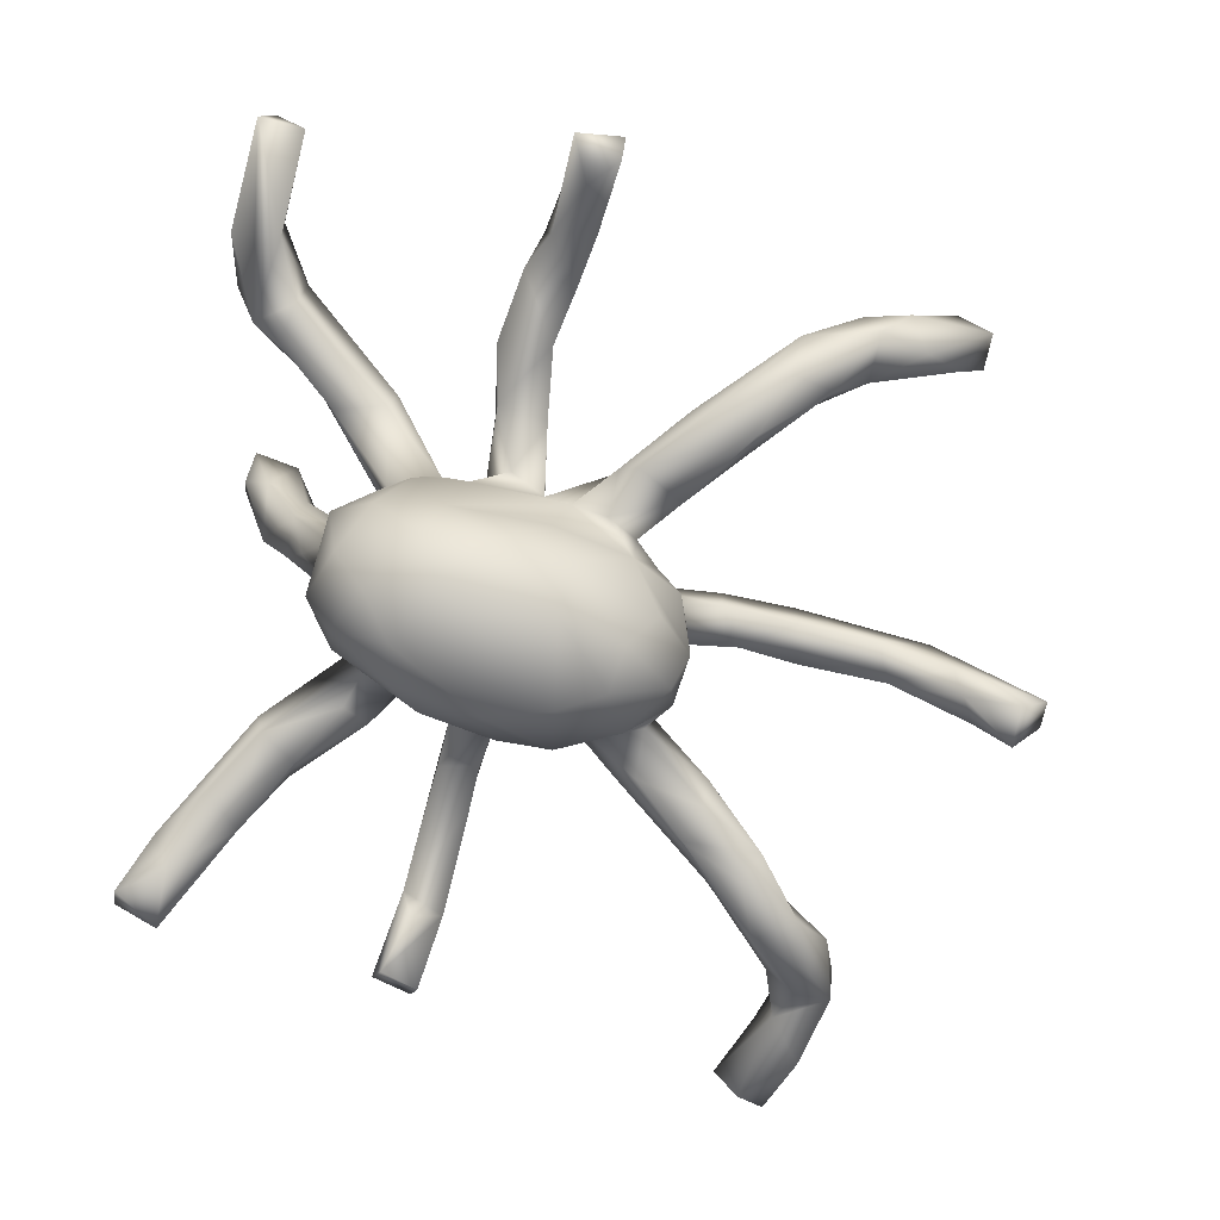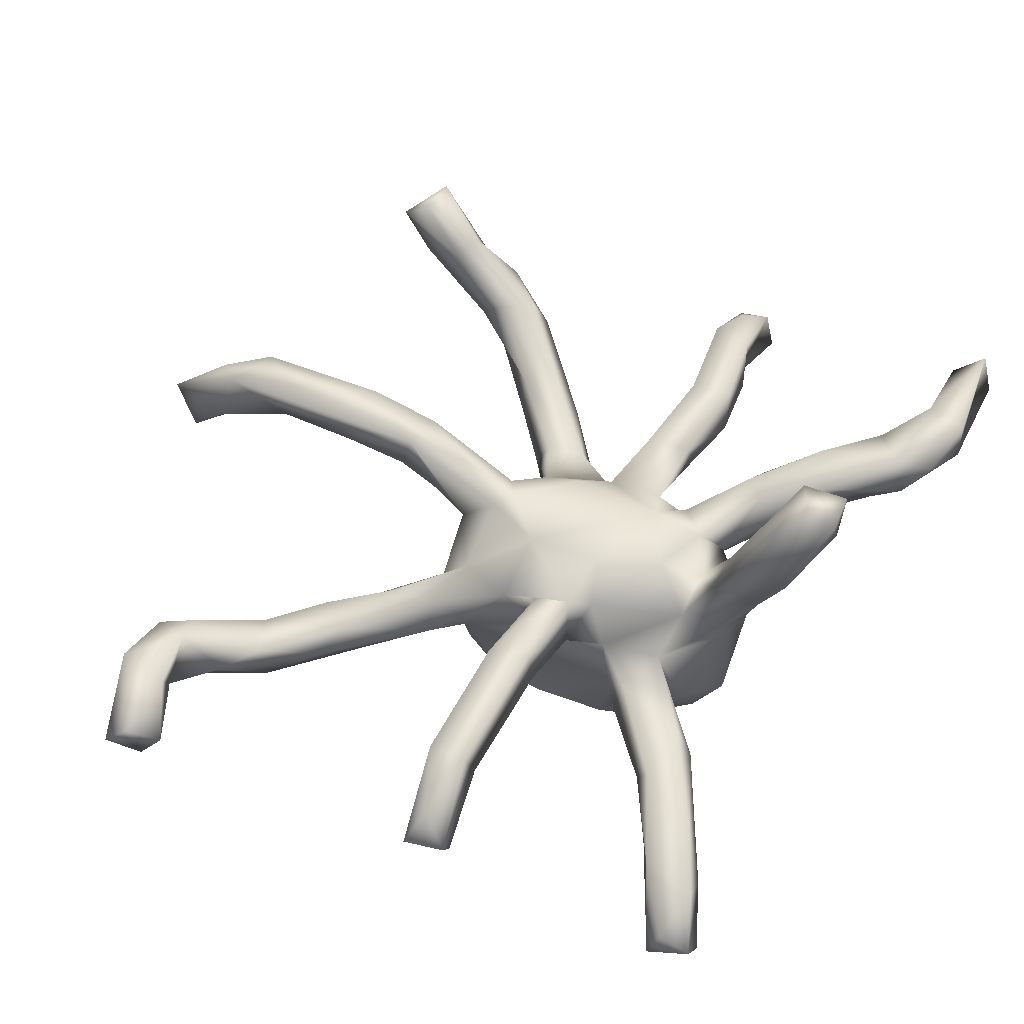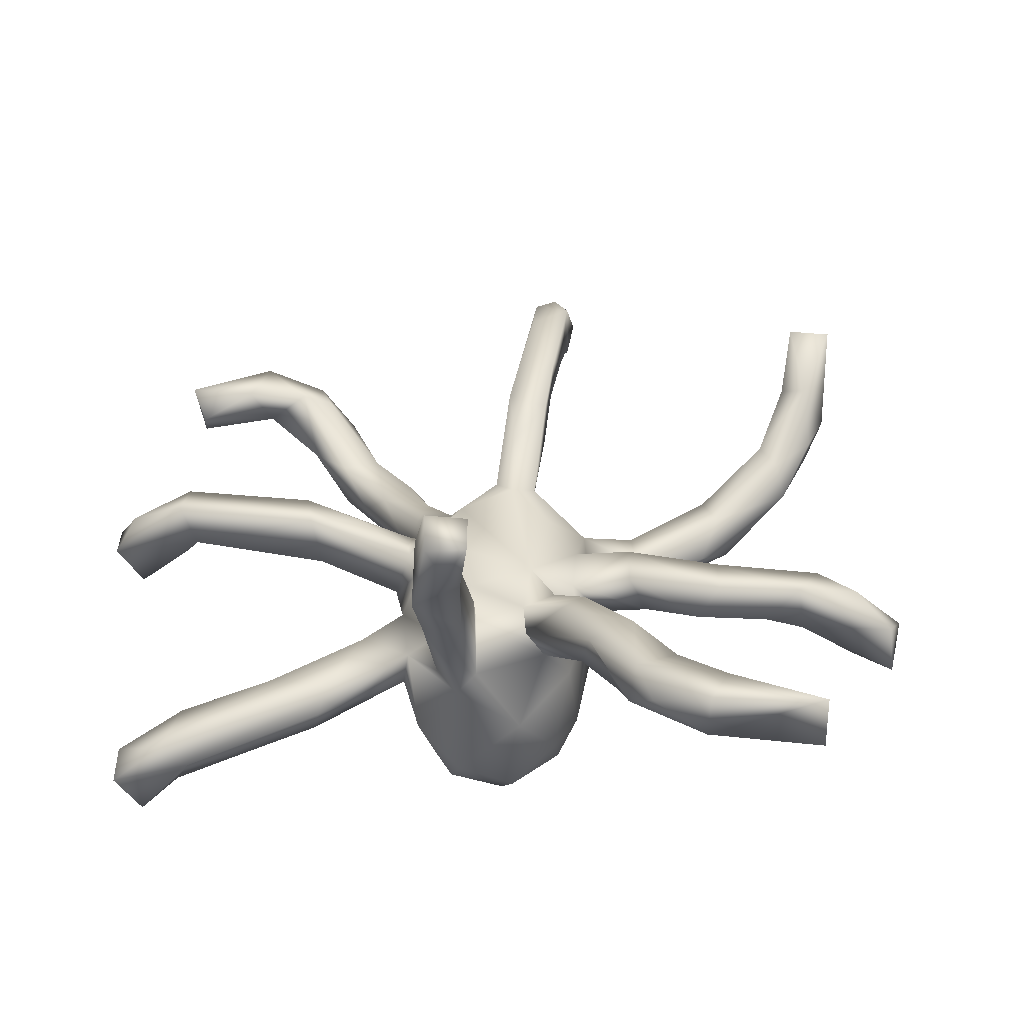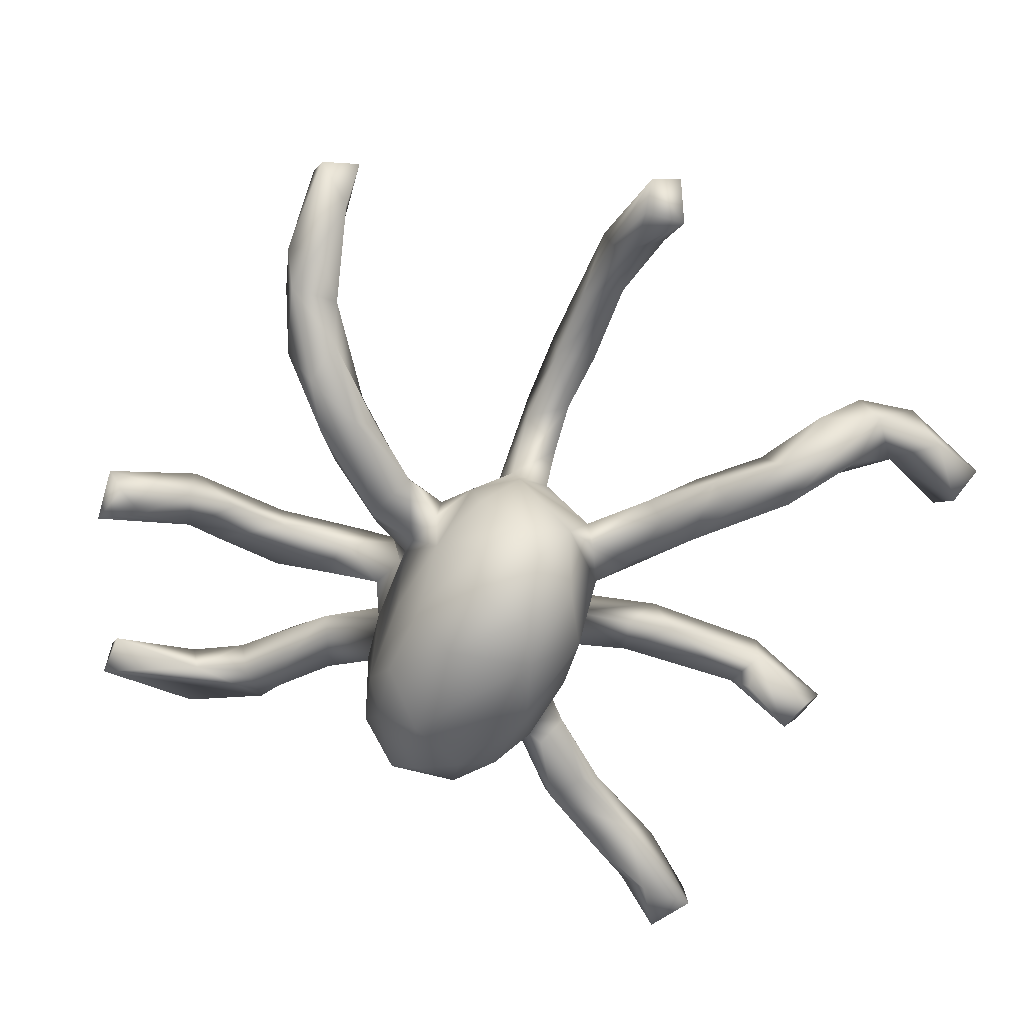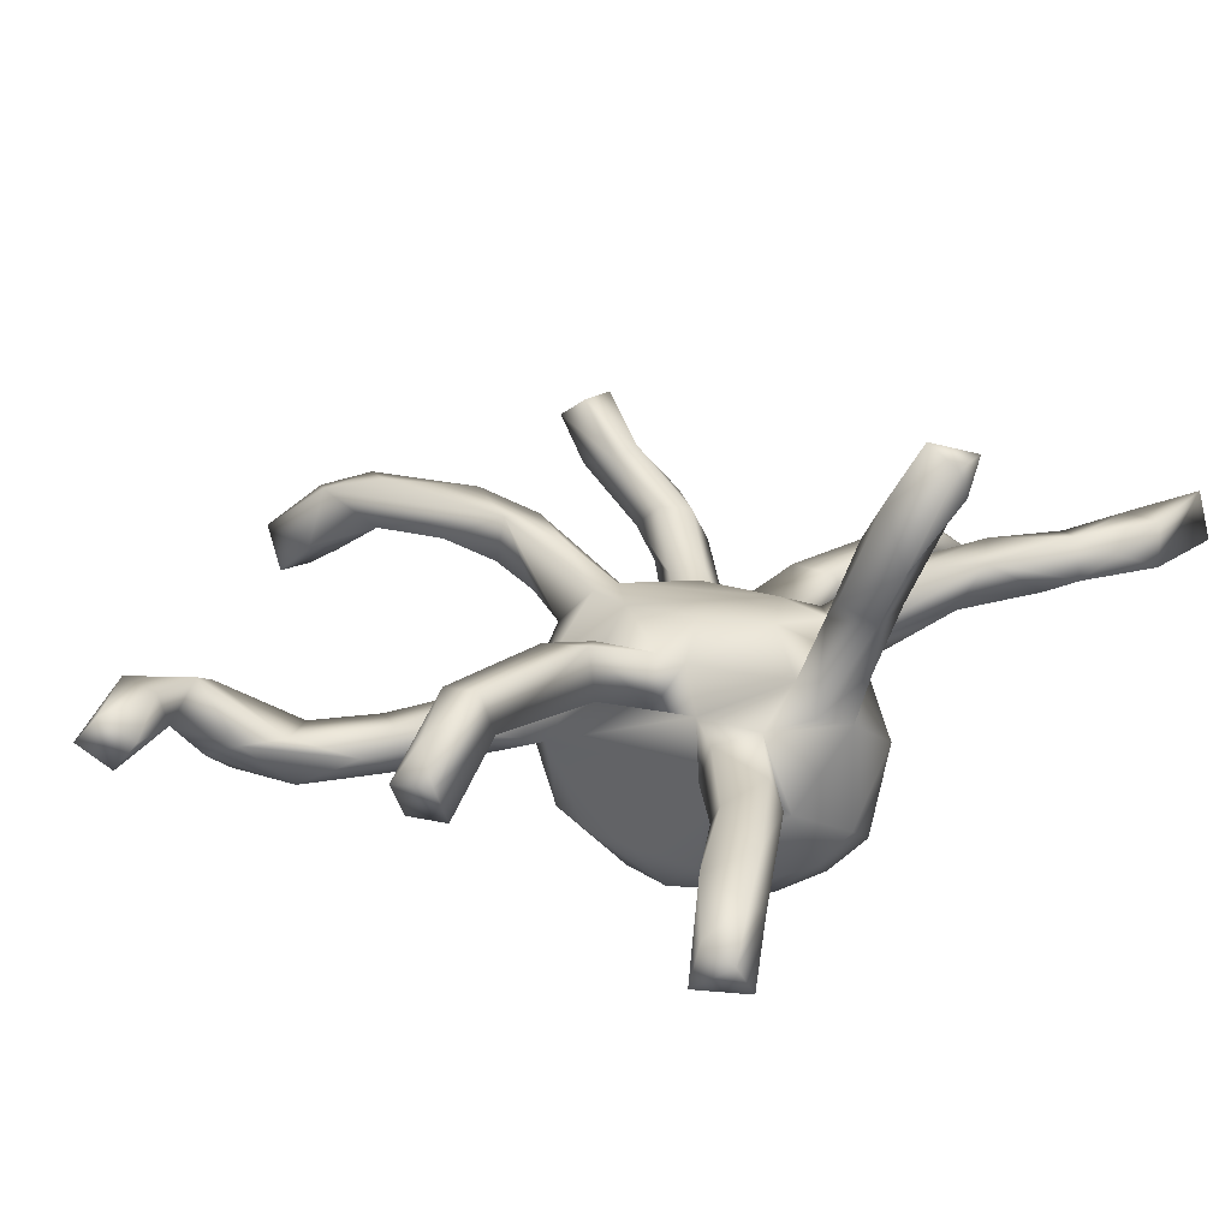
<metadata>
{"format":"obj","ext":"obj","renderer":"f3d","projection":"perspective","resolution":1024,"background":"white","views":[{"elev":-74.1,"azim":-15.0,"up":"+Z"},{"elev":50.9,"azim":-153.8,"up":"+Z"},{"elev":34.8,"azim":-82.2,"up":"+Z"},{"elev":-59.4,"azim":67.4,"up":"+Z"},{"elev":18.7,"azim":-143.9,"up":"+Z"}]}
</metadata>
<code>
v 14.07 22.89 70.99
v 14.04 35.61 71.12
v 19.19 23.01 72.24
v 15.49 22.9 76.27
v 14.15 35.39 75.98
v 15.84 41.74 73.72
v 19.33 34.72 71.43
v 19 33.86 75.88
v 18.49 44.55 71.12
v 22.6 41.08 69.71
v 23.22 39.7 74.5
v 21.99 45.85 69.58
v 19.64 43.97 75.51
v 20.85 62.88 88.29
v 23.46 64.12 81.22
v 25.97 63.54 88.73
v 24.72 69.85 77.07
v 20.67 65.54 84.5
v 20.65 67.45 87.77
v 23.97 68.04 90.16
v 22.38 97.25 52.18
v 19.97 102.6 46.94
v 25.15 105.7 47.22
v 22.18 100.4 54.66
v 24.61 99.39 47.94
v 19.93 105.8 50.85
v 23.62 106 52.55
v 29.25 50.92 67.56
v 35.71 47.93 69.22
v 29.19 45.61 67.85
v 29.24 45.09 73.95
v 26.65 49.91 72.84
v 36.52 58.39 65.27
v 33.83 53.78 71.64
v 32.08 65.93 47.01
v 32.19 66.14 58.78
v 33.55 64.17 71.55
v 32.53 63.8 61.7
v 27.7 64.77 72.21
v 34.17 68.94 70.62
v 32.17 70.15 72.96
v 27.92 69.26 71.16
v 28.33 64.85 79.93
v 31.2 67.58 79.03
v 27.32 69.78 84.01
v 29.88 82.75 55.43
v 30.67 83.42 52.71
v 34.92 86 53.01
v 25.7 93.02 56.52
v 32.11 81.99 58.15
v 26.59 90.99 51.36
v 30.84 94.4 51.53
v 33.03 89.06 57.52
v 28.48 99.2 55.36
v 34.65 48.82 66.5
v 36.31 51.53 71.56
v 41.69 54.92 42.12
v 42.46 53.89 62.46
v 37.08 56.22 61.75
v 37.68 61.47 39.58
v 36.4 54.79 48.22
v 33.89 59.62 43.64
v 32.12 58.55 54.54
v 37.31 64.49 65.93
v 39.6 59.14 66.81
v 35.3 67.55 42.95
v 35.86 71.68 49.87
v 38.58 73.23 58.71
v 29.82 66.77 65.08
v 34.99 69.01 59.62
v 37.42 69.07 63.26
v 38.44 78.5 52.7
v 41.51 80.27 54.88
v 40.76 79.33 58.77
v 34.55 88.49 55.05
v 46.8 14.31 56.31
v 47.19 25.6 61.43
v 49.38 19.21 56.44
v 46.58 26.39 67.59
v 45.39 30.09 63.55
v 44.61 38.33 63.67
v 46.33 44.7 62.89
v 45.17 35.99 67.92
v 46.46 47 67.07
v 49.13 53.53 41.69
v 43.59 52.77 46.63
v 39.61 53.43 57.29
v 45.48 52.58 58.26
v 47.26 54 64.9
v 49.47 50.69 59.58
v 42.8 55.74 66.6
v 44.88 58.75 37.38
v 41.54 65.82 37.67
v 59.22 68.09 37.02
v 41.94 65.86 67.63
v 45.82 58.99 67.94
v 42.23 70.51 39.88
v 52.12 70.69 37.35
v 46.14 73.54 42.37
v 49.31 69.24 67.91
v 39.69 74.04 53.64
v 43.47 75.26 53.25
v 45.48 75.08 59.49
v 48.06 73.31 64.16
v 52.13 15.73 55.88
v 47.75 14.97 61.82
v 52.05 13.73 59.55
v 51.9 24.14 61.02
v 49.93 19.49 65.46
v 51.81 24.34 66.41
v 51.32 30.35 62.64
v 50.45 37.28 63.84
v 50.16 36.65 67.71
v 51.9 45.07 62.52
v 51.59 47.59 67.54
v 57.8 53.88 42.67
v 54.53 52.27 47.63
v 53.53 52.45 59.55
v 53.93 54.38 64.8
v 57 58.38 37.31
v 56.8 58.06 67.41
v 58.25 69.55 67.41
v 49.85 76.66 59.71
v 54.94 75.97 59.66
v 54.72 88.54 69.3
v 50.42 74.92 65.29
v 54.48 75.91 65.02
v 53.32 81.6 67.83
v 50.01 86.06 63.41
v 54.44 84.59 62.76
v 50.03 87.15 69.52
v 54.7 90.89 64.76
v 49.88 102 64.92
v 51.33 103.8 62.47
v 50.22 103.9 69.76
v 54.91 103.7 64.56
v 54.76 103.8 69.21
v 49.59 109.5 58.54
v 54.05 110.5 58.57
v 48.88 112.4 63.16
v 52 110.5 66.39
v 53.61 113.1 62.7
v 60.17 46.65 56.01
v 62.13 45.64 54.02
v 61.25 47.25 59.07
v 63.64 53.84 49.17
v 60.28 51.54 54.21
v 63.94 53.49 55.63
v 56.42 52.1 57.62
v 63.25 54.28 60.72
v 64.41 60.22 39.28
v 64.04 65.34 38.21
v 67.49 57.8 44.28
v 63.56 63.74 67.29
v 65.13 66.02 66.76
v 60.47 74.17 43.25
v 66.29 72.27 60.5
v 54.41 74.71 43.33
v 64.61 74.96 52.38
v 59.66 74.47 60.83
v 65.96 38.94 56.99
v 73.06 39.19 54.54
v 69.68 36.03 55.24
v 69.89 37.51 60.64
v 65.88 48.38 59.11
v 73.62 39.63 60.31
v 67.54 48.43 55.5
v 67.17 56.88 59.47
v 70.48 64.66 43.22
v 71.81 61.8 47.16
v 69.68 57.17 52.48
v 71.63 61.64 58.04
v 65.14 61.1 66.26
v 69.4 61.57 63.17
v 70.16 64.23 70.89
v 75.79 61.07 67.13
v 67.04 70.31 42.74
v 69.76 72.24 51.8
v 71.74 68.28 49.41
v 69.96 71.57 56.04
v 69.75 66.16 62.37
v 68.4 78.88 53.29
v 70.24 77.52 50.62
v 68.84 77.27 57.38
v 74.4 76.86 56.15
v 75.22 32.47 56.68
v 76.83 30.29 65.26
v 75.3 29.09 61.41
v 81.59 26.17 65.93
v 72.79 41.87 56.48
v 80.04 32.64 65.62
v 73.44 65.8 65.15
v 76.15 61.05 72.26
v 78.97 65.32 67.28
v 77.23 65.94 72.8
v 76.68 82.37 48.72
v 78 76.15 52.17
v 77.77 78.02 48.79
v 82.57 80.81 53.32
v 80.68 86.73 50.32
v 78.28 83.65 53.71
v 83.54 26.55 62.2
v 79.97 33.62 59.14
v 89.14 27.84 63.52
v 83.66 32.33 62.59
v 88.47 30.32 69.63
v 86.54 24.66 66.22
v 84.63 61.35 68.57
v 85.98 65.93 68.8
v 84.67 61.02 73.87
v 83.64 84.4 46.79
v 85.2 81.5 48.66
v 90.99 87.72 47.86
v 86.55 90.62 47.24
v 88.47 86.58 52.94
v 89.83 95.6 52.51
v 87.02 90.96 52.57
v 93.15 24.78 76.28
v 96.55 24.99 71.53
v 93.73 29.43 68.05
v 97.13 29.51 73.75
v 87.09 27.32 70.83
v 93.24 29.8 76.25
v 96.3 65.27 68.05
v 93.89 61.04 68.61
v 95.09 65.11 73.89
v 93.4 97.08 51.09
v 94.55 94.27 58.57
v 95.64 91.28 54.26
v 93.66 93.12 48.4
v 93.31 97.85 60.18
v 92.82 102.6 56.29
v 91.61 105.2 60.95
v 91.33 112.1 54.71
v 94.92 113.9 57.55
v 88.54 111.3 58.1
v 91.68 113.4 60.97
v 100.5 61.03 73.03
v 102.3 61.06 65.99
v 103.9 63.36 63.69
v 106.3 63.46 71
v 103.8 65.74 71.42
v 97.95 96.11 58.45
v 98.09 98.22 54.76
v 98.04 103.9 61.1
v 97 107.3 56.27
v 109.7 61.96 60.59
v 110.1 66.77 60.74
v 113.5 65.09 65.28
v 105.9 66.35 64.35
v 112.9 61.41 63.24
f 2 1 4
f 1 3 4
f 2 5 6
f 4 3 8
f 10 7 9
f 13 8 11
f 8 7 11
f 11 7 10
f 9 12 10
f 13 32 9
f 14 18 15
f 18 14 19
f 19 17 18
f 20 19 14
f 21 49 24
f 23 22 26
f 12 30 10
f 10 30 11
f 11 30 29
f 31 13 11
f 31 11 29
f 32 12 9
f 28 55 30
f 32 31 34
f 16 15 43
f 39 69 38
f 70 69 42
f 41 40 42
f 41 42 17
f 44 16 43
f 46 51 47
f 49 46 50
f 52 51 25
f 53 49 50
f 23 25 22
f 56 31 29
f 59 28 33
f 55 58 29
f 63 62 61
f 57 61 62
f 36 63 38
f 34 65 33
f 37 38 64
f 59 33 65
f 65 34 56
f 66 62 35
f 67 66 35
f 67 97 66
f 36 69 70
f 71 68 70
f 46 101 68
f 46 47 101
f 101 67 68
f 73 101 72
f 46 68 50
f 48 75 73
f 48 73 72
f 74 73 75
f 75 48 52
f 76 106 77
f 80 77 79
f 80 111 77
f 82 80 81
f 81 80 83
f 83 80 79
f 81 83 84
f 86 61 57
f 86 57 85
f 87 86 88
f 58 88 89
f 89 88 90
f 65 91 96
f 65 96 95
f 91 58 96
f 98 94 93
f 95 71 64
f 71 103 68
f 74 68 103
f 73 103 102
f 103 73 74
f 106 76 107
f 76 105 107
f 108 105 78
f 110 107 108
f 111 108 77
f 79 110 113
f 113 110 111
f 115 113 112
f 116 85 120
f 149 86 117
f 117 86 85
f 90 114 82
f 96 89 119
f 115 114 119
f 92 120 85
f 96 119 121
f 100 96 122
f 158 99 102
f 123 103 104
f 123 126 131
f 123 124 103
f 123 131 129
f 129 124 123
f 130 125 124
f 131 126 128
f 125 131 128
f 132 125 130
f 125 132 137
f 136 133 134
f 137 135 125
f 137 132 136
f 140 138 133
f 133 138 134
f 138 139 136
f 138 136 134
f 142 136 139
f 140 133 135
f 141 140 135
f 137 141 135
f 140 141 142
f 85 116 117
f 149 146 147
f 146 117 116
f 144 143 147
f 147 146 148
f 149 145 118
f 149 143 145
f 145 165 150
f 120 151 116
f 151 153 116
f 121 150 173
f 156 177 94
f 122 96 154
f 158 156 98
f 159 156 158
f 160 159 124
f 160 126 122
f 161 164 145
f 162 144 167
f 162 163 144
f 165 145 166
f 165 190 167
f 167 144 147
f 165 167 150
f 116 153 146
f 169 170 151
f 146 170 171
f 172 171 170
f 150 168 173
f 173 174 176
f 152 94 177
f 177 169 152
f 152 169 151
f 159 179 177
f 179 169 177
f 178 180 179
f 181 172 180
f 157 155 181
f 154 175 155
f 182 159 160
f 159 178 179
f 182 183 159
f 178 159 183
f 184 160 157
f 157 180 185
f 182 196 183
f 188 163 186
f 188 202 189
f 188 189 187
f 166 164 191
f 164 188 187
f 203 190 166
f 191 164 187
f 166 190 165
f 192 194 174
f 194 176 174
f 195 175 193
f 195 192 181
f 180 178 197
f 180 197 185
f 178 198 197
f 185 197 199
f 200 196 182
f 184 185 201
f 205 202 203
f 191 187 222
f 189 202 207
f 189 207 222
f 222 206 191
f 206 205 191
f 208 176 194
f 193 208 210
f 210 238 226
f 209 194 195
f 195 210 226
f 196 211 212
f 196 212 198
f 201 217 200
f 199 197 212
f 199 215 201
f 215 199 212
f 214 211 196
f 214 196 200
f 217 216 200
f 222 207 218
f 220 204 205
f 204 219 207
f 220 219 204
f 221 206 223
f 210 225 238
f 224 208 209
f 215 212 213
f 227 214 216
f 228 217 215
f 215 213 229
f 229 213 230
f 217 228 231
f 232 227 216
f 233 231 245
f 236 232 233
f 236 233 237
f 237 234 236
f 235 234 237
f 221 218 219
f 224 239 225
f 242 224 195
f 242 195 226
f 240 239 224
f 242 226 238
f 228 229 243
f 244 243 229
f 245 231 243
f 243 244 245
f 246 245 244
f 251 239 247
f 238 239 251
f 248 247 240
f 250 248 240
f 249 250 242
f 249 248 250
f 251 247 248
f 249 251 248
f 2 4 5
f 8 5 4
f 6 9 2
f 7 3 1
f 8 3 7
f 2 9 1
f 9 7 1
f 5 8 13
f 6 5 13
f 6 13 9
f 16 14 15
f 18 17 15
f 26 22 21
f 26 21 24
f 21 22 25
f 27 26 24
f 12 28 30
f 32 13 31
f 32 28 12
f 35 63 36
f 37 39 38
f 38 69 36
f 42 69 39
f 40 70 42
f 43 15 39
f 15 17 39
f 17 42 39
f 37 43 39
f 19 45 17
f 20 45 19
f 45 41 17
f 45 20 16
f 45 16 44
f 45 44 41
f 20 14 16
f 52 47 51
f 21 25 51
f 21 51 46
f 49 21 46
f 49 53 54
f 54 53 75
f 54 27 24
f 24 49 54
f 25 23 52
f 54 52 23
f 54 75 52
f 27 23 26
f 27 54 23
f 29 30 55
f 63 61 87
f 59 87 58
f 59 58 55
f 32 33 28
f 28 59 55
f 33 32 34
f 91 56 29
f 34 31 56
f 92 57 60
f 35 62 63
f 60 57 62
f 38 63 59
f 59 63 87
f 64 38 59
f 64 59 65
f 66 60 62
f 66 93 60
f 66 97 93
f 67 35 36
f 36 68 67
f 36 70 68
f 40 64 71
f 40 37 64
f 40 71 70
f 44 43 37
f 41 44 40
f 40 44 37
f 72 101 47
f 48 72 47
f 74 50 68
f 74 75 53
f 74 53 50
f 52 48 47
f 78 76 77
f 79 77 106
f 82 81 84
f 92 85 57
f 87 61 86
f 88 86 149
f 88 58 87
f 89 90 82
f 91 29 58
f 84 89 82
f 89 96 58
f 60 93 92
f 94 92 93
f 91 65 56
f 95 64 65
f 97 98 93
f 71 95 104
f 100 95 96
f 100 104 95
f 67 99 97
f 67 101 99
f 101 102 99
f 73 102 101
f 71 104 103
f 78 105 76
f 107 109 106
f 110 109 107
f 105 108 107
f 79 106 109
f 110 79 109
f 77 108 78
f 111 110 108
f 112 111 80
f 82 112 80
f 83 79 113
f 112 113 111
f 82 114 112
f 115 84 83
f 114 115 112
f 83 113 115
f 90 88 118
f 90 118 114
f 118 88 149
f 89 84 115
f 89 115 119
f 118 119 114
f 94 120 92
f 97 99 98
f 126 100 122
f 159 158 102
f 158 98 99
f 103 159 102
f 126 123 104
f 124 159 103
f 124 125 127
f 126 104 100
f 128 126 127
f 129 130 124
f 125 128 127
f 132 130 129
f 133 129 131
f 133 131 135
f 133 132 129
f 136 132 133
f 135 131 125
f 142 141 137
f 136 142 137
f 140 142 138
f 142 139 138
f 143 144 161
f 143 161 145
f 149 117 146
f 149 147 143
f 150 119 118
f 150 118 145
f 94 152 120
f 152 151 120
f 96 121 154
f 121 119 150
f 154 121 173
f 156 94 98
f 155 122 154
f 157 160 122
f 160 124 127
f 160 127 126
f 188 164 161
f 188 161 163
f 161 144 163
f 162 167 190
f 166 145 164
f 148 167 147
f 148 168 150
f 150 167 148
f 151 170 153
f 168 148 146
f 171 168 146
f 170 146 153
f 174 173 168
f 172 168 171
f 172 174 168
f 181 174 172
f 175 154 173
f 175 173 193
f 179 170 169
f 181 180 157
f 192 174 181
f 157 122 155
f 155 195 181
f 156 159 177
f 184 182 160
f 184 157 185
f 186 202 188
f 203 202 186
f 163 162 186
f 162 190 203
f 191 205 166
f 205 203 166
f 162 203 186
f 173 176 193
f 179 172 170
f 179 180 172
f 155 175 195
f 195 194 192
f 183 198 178
f 183 196 198
f 182 184 201
f 201 200 182
f 201 185 199
f 205 204 202
f 202 204 207
f 222 187 189
f 193 176 208
f 210 208 225
f 195 193 210
f 194 209 208
f 197 198 212
f 213 212 211
f 214 213 211
f 217 201 215
f 216 214 200
f 206 220 205
f 218 207 219
f 206 221 220
f 220 221 219
f 222 218 223
f 223 206 222
f 195 224 209
f 224 225 208
f 214 230 213
f 227 230 214
f 231 216 217
f 228 215 229
f 227 244 230
f 232 216 231
f 233 232 231
f 234 246 232
f 235 246 234
f 236 234 232
f 237 233 245
f 235 237 245
f 221 223 218
f 238 225 239
f 241 242 238
f 224 250 240
f 242 250 224
f 230 244 229
f 232 244 227
f 231 228 243
f 246 244 232
f 235 245 246
f 247 239 240
f 249 238 251
f 241 238 249
f 242 241 249

</code>
